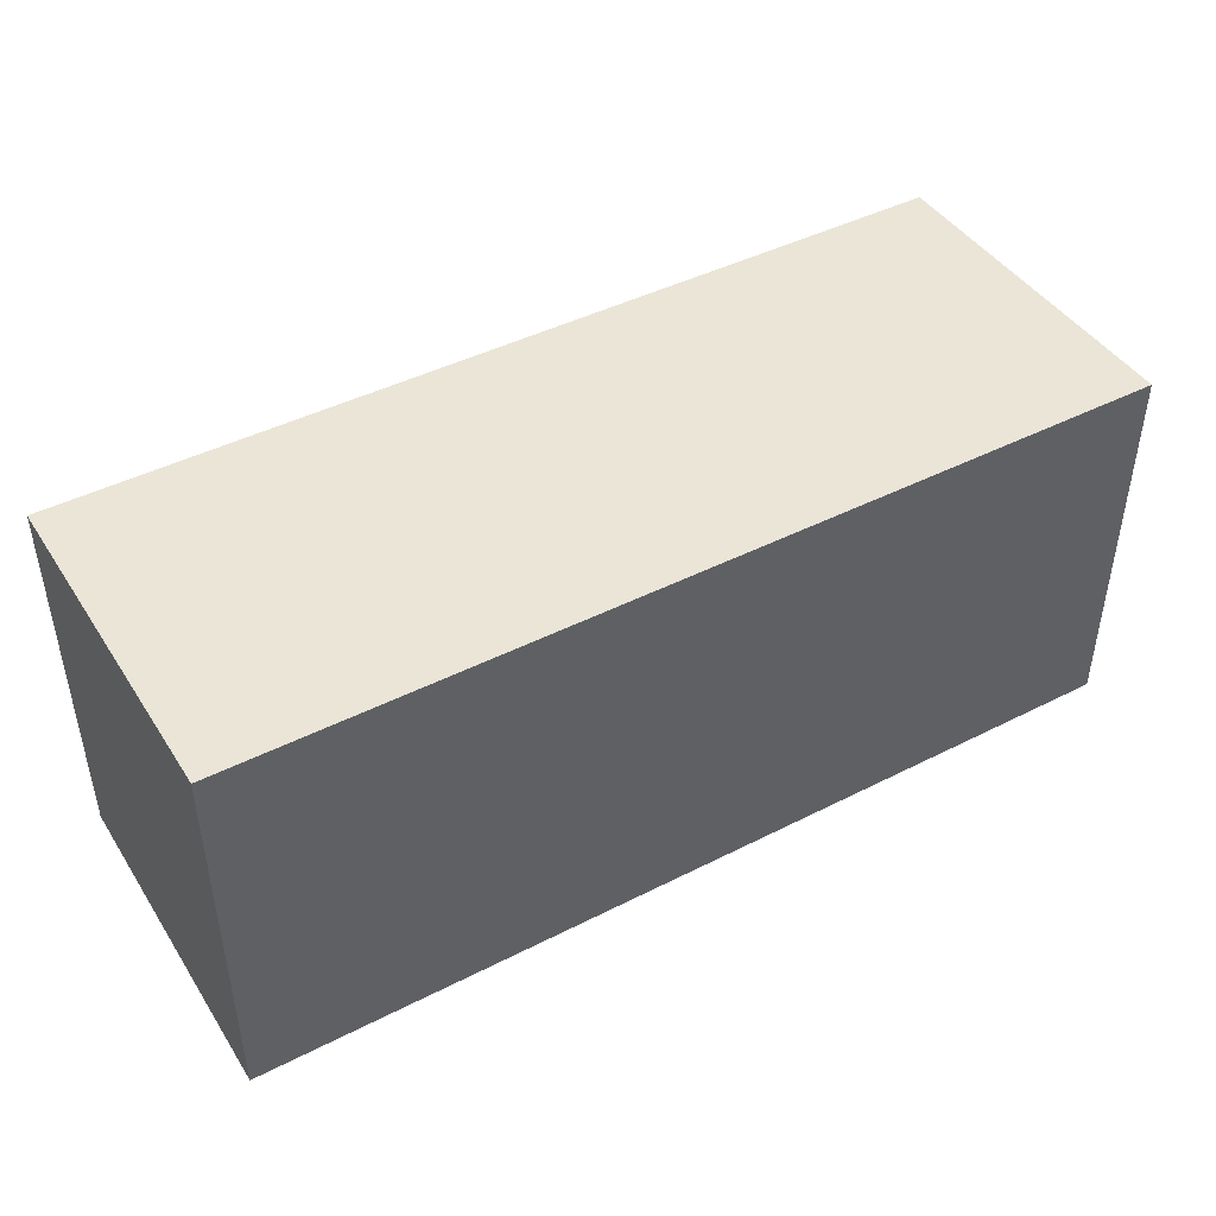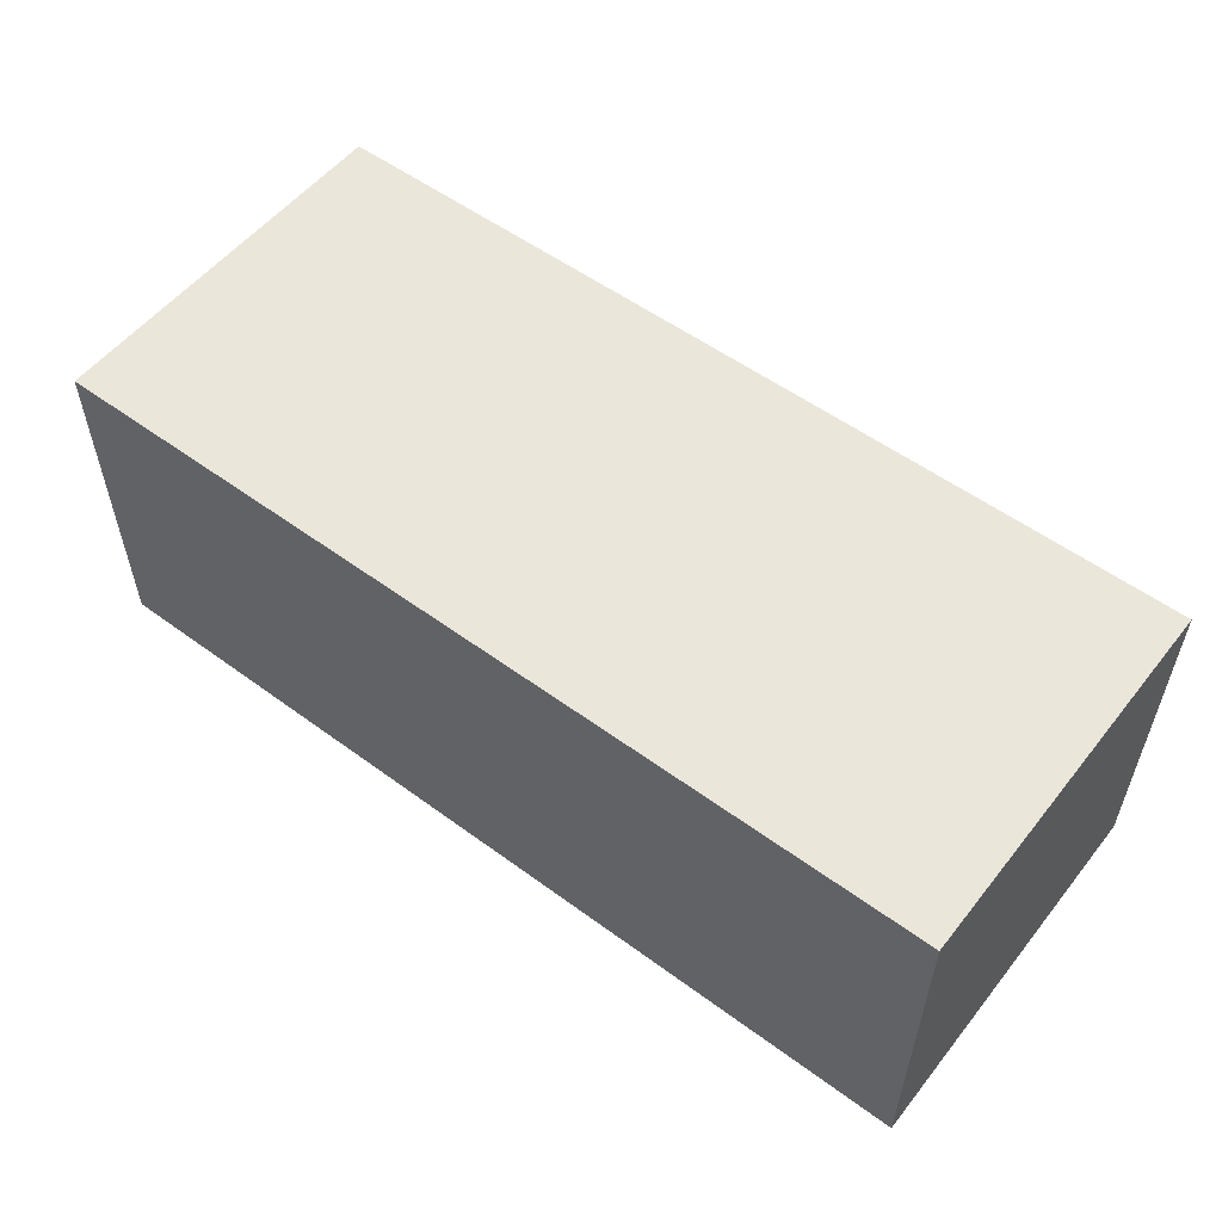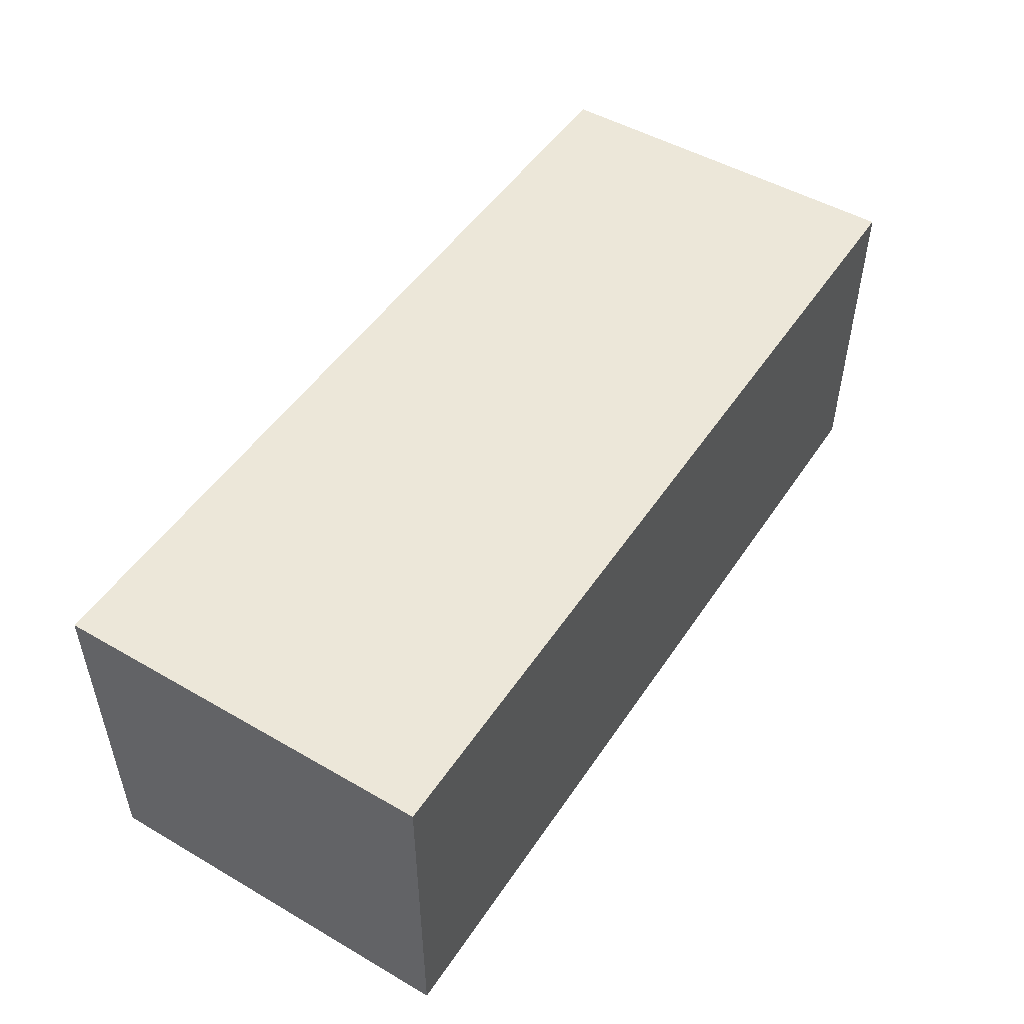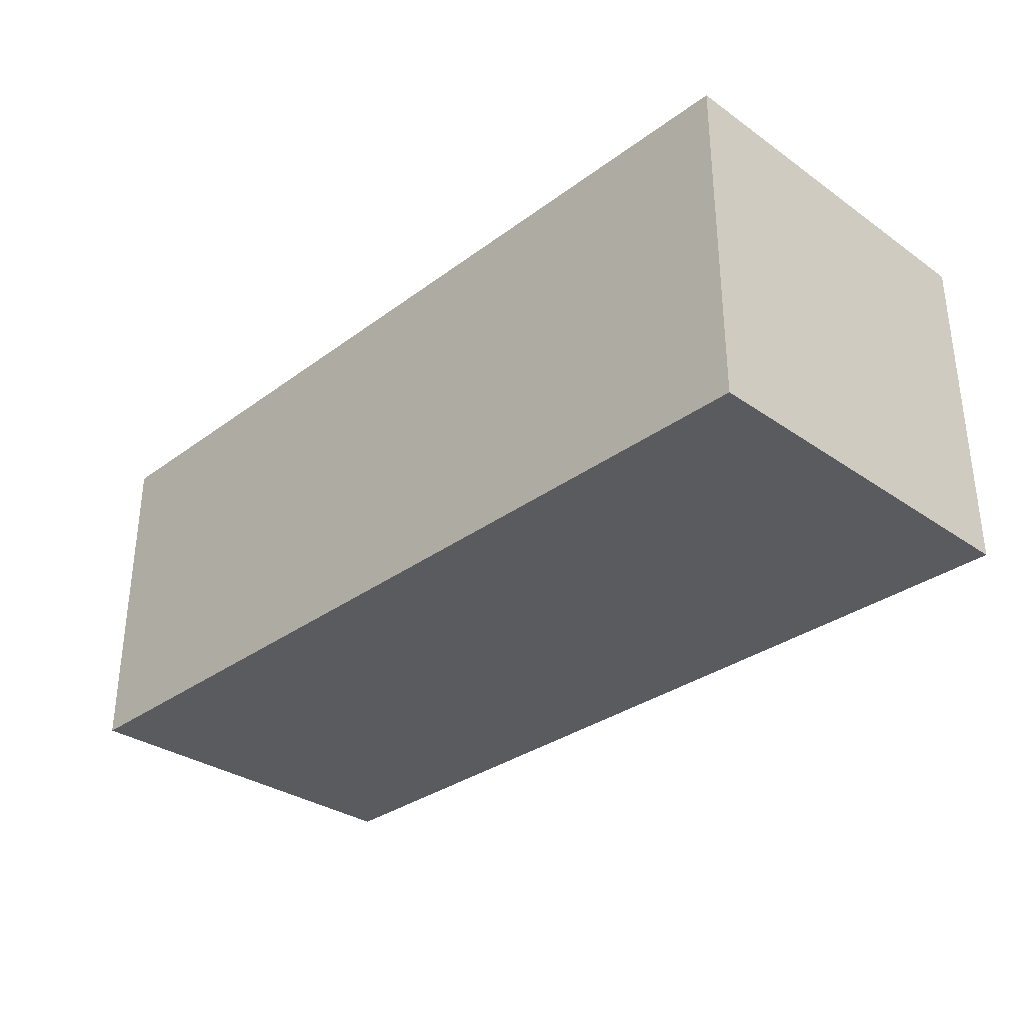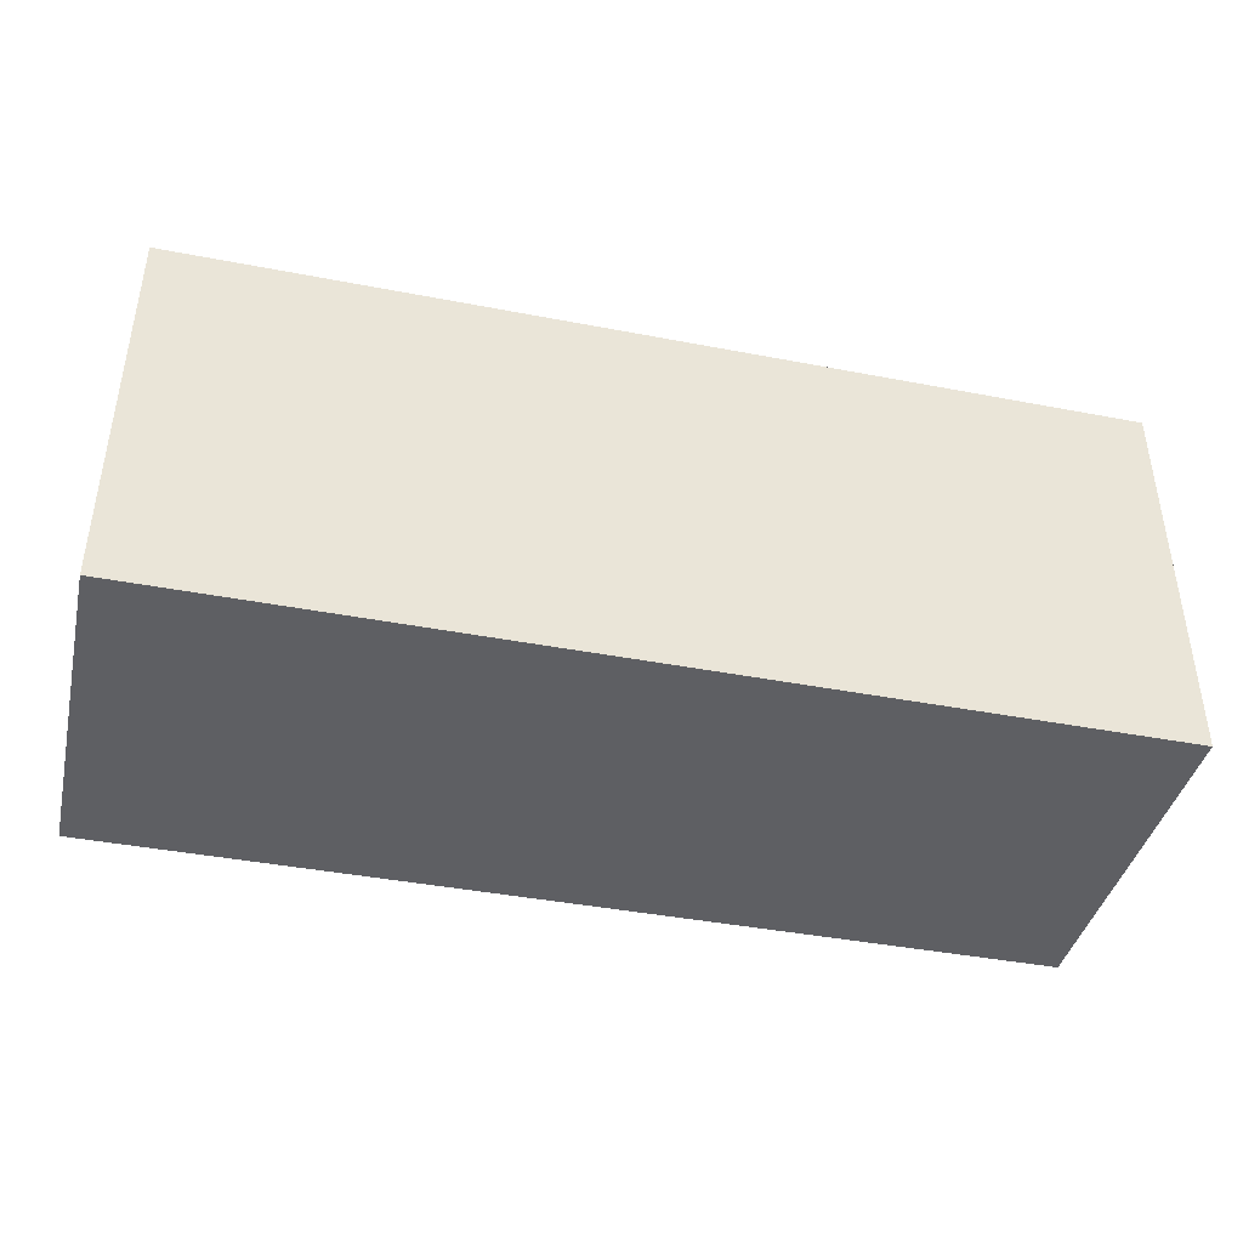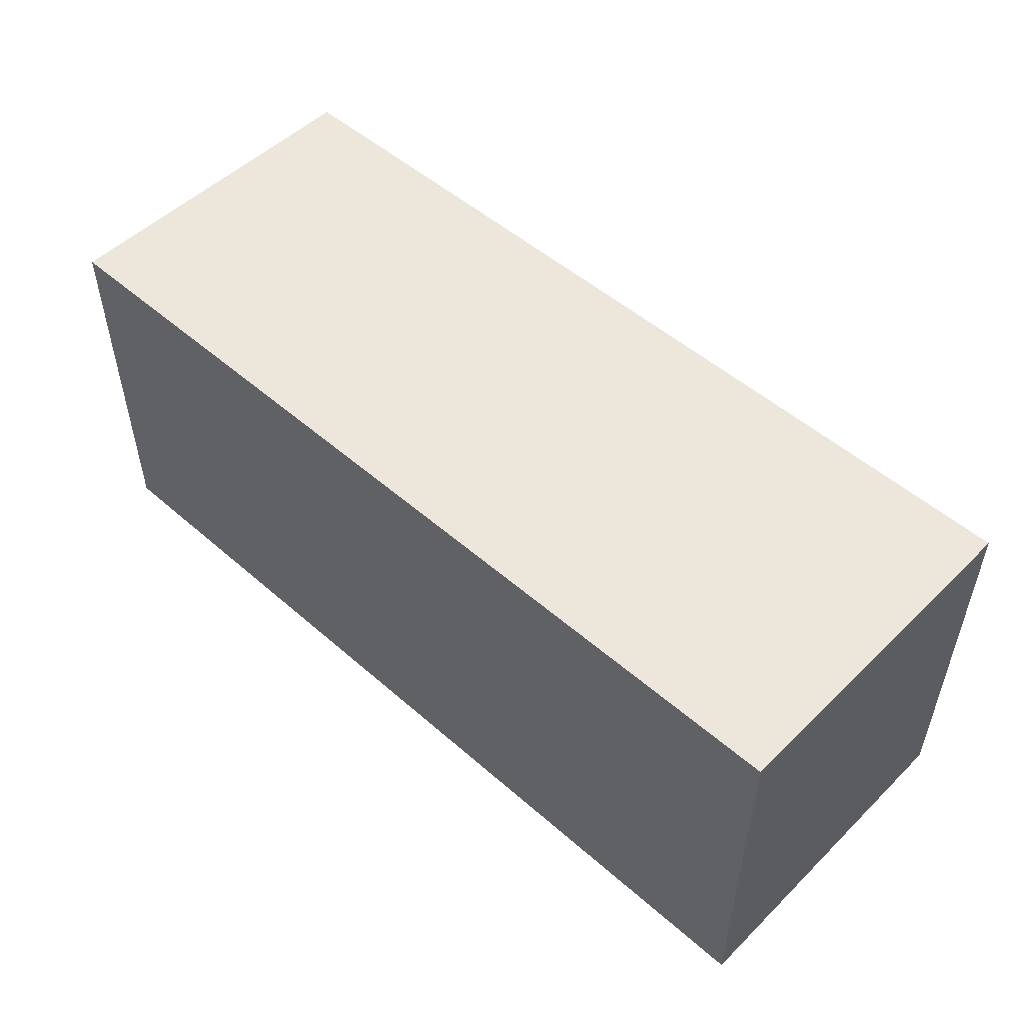
<metadata>
{"format":"obj","ext":"obj","renderer":"f3d","projection":"perspective","resolution":1024,"background":"white","views":[{"elev":44.1,"azim":-30.8,"up":"+Z"},{"elev":54.8,"azim":-142.2,"up":"+Y"},{"elev":49.7,"azim":-57.5,"up":"+Y"},{"elev":-32.2,"azim":-134.2,"up":"+Y"},{"elev":-41.1,"azim":-13.2,"up":"+Z"},{"elev":51.3,"azim":43.5,"up":"+Z"}]}
</metadata>
<code>
v -125 32 257.6
v -185 32 257.6
v -185 32 232.6
v -125 32 232.6
v -125 32 257.6
v -125 32 232.6
v -125 54.5 232.6
v -125 54.5 257.6
v -185 32 232.6
v -185 32 257.6
v -185 54.5 257.6
v -185 54.5 232.6
v -185 32 257.6
v -125 32 257.6
v -125 54.5 257.6
v -185 54.5 257.6
v -185 54.5 257.6
v -125 54.5 257.6
v -125 54.5 232.6
v -185 54.5 232.6
v -125 32 232.6
v -185 32 232.6
v -185 54.5 232.6
v -125 54.5 232.6
f 1 2 4
f 4 2 3
f 5 6 8
f 8 6 7
f 9 10 12
f 12 10 11
f 13 14 16
f 16 14 15
f 18 19 17
f 17 19 20
f 21 22 24
f 24 22 23

</code>
